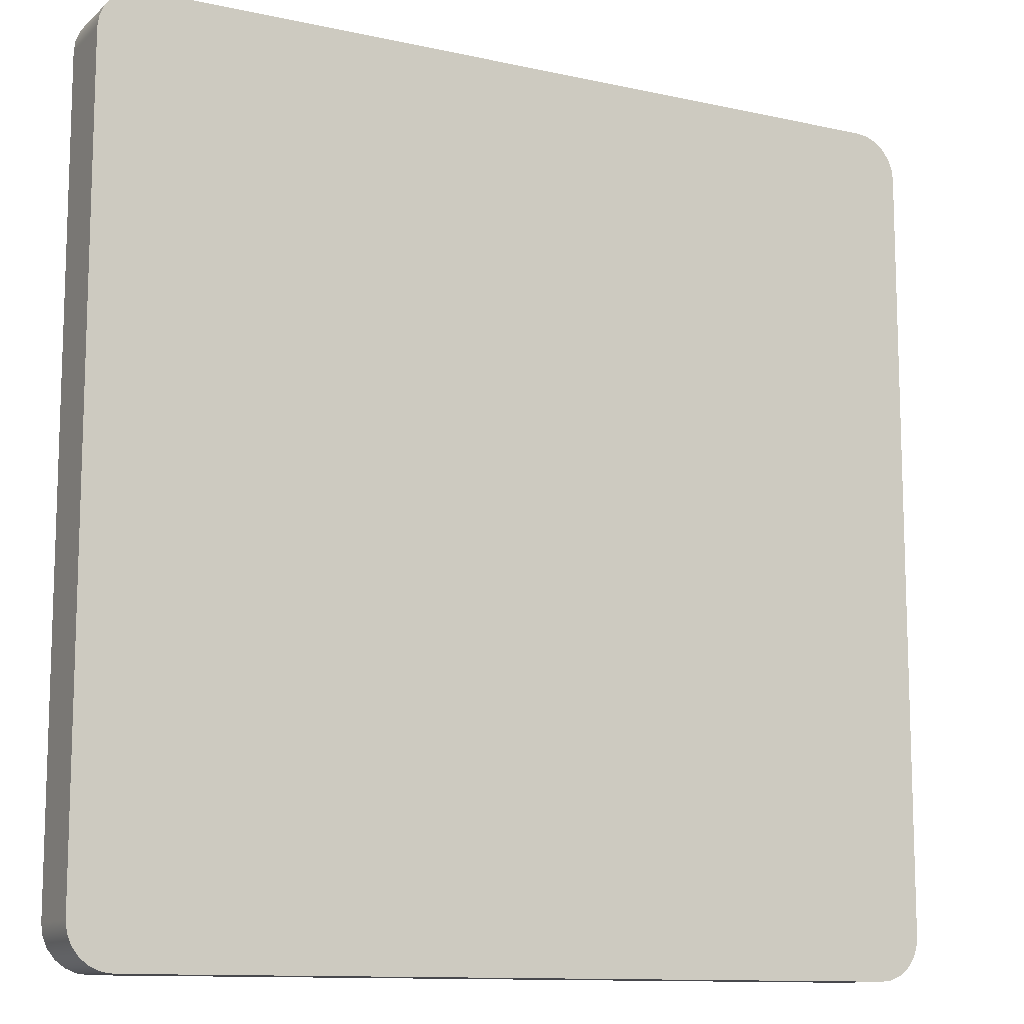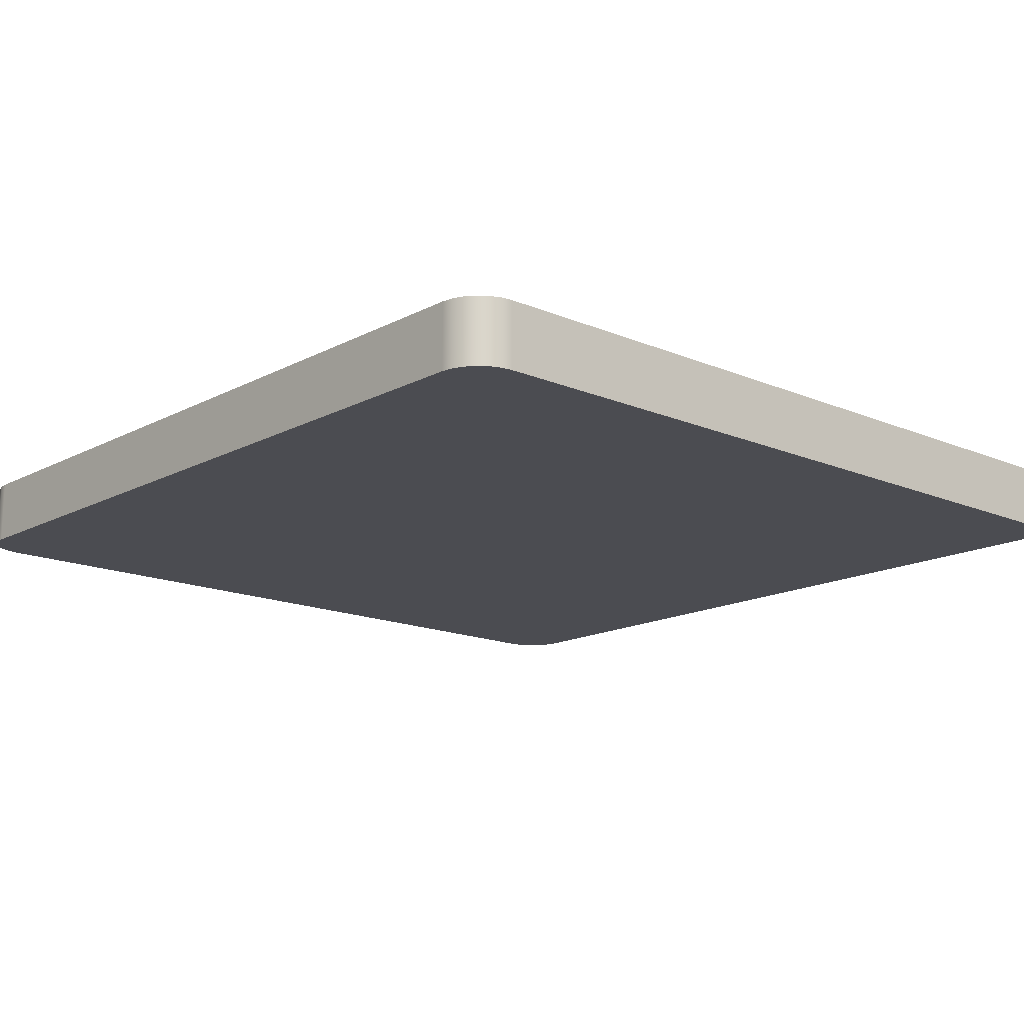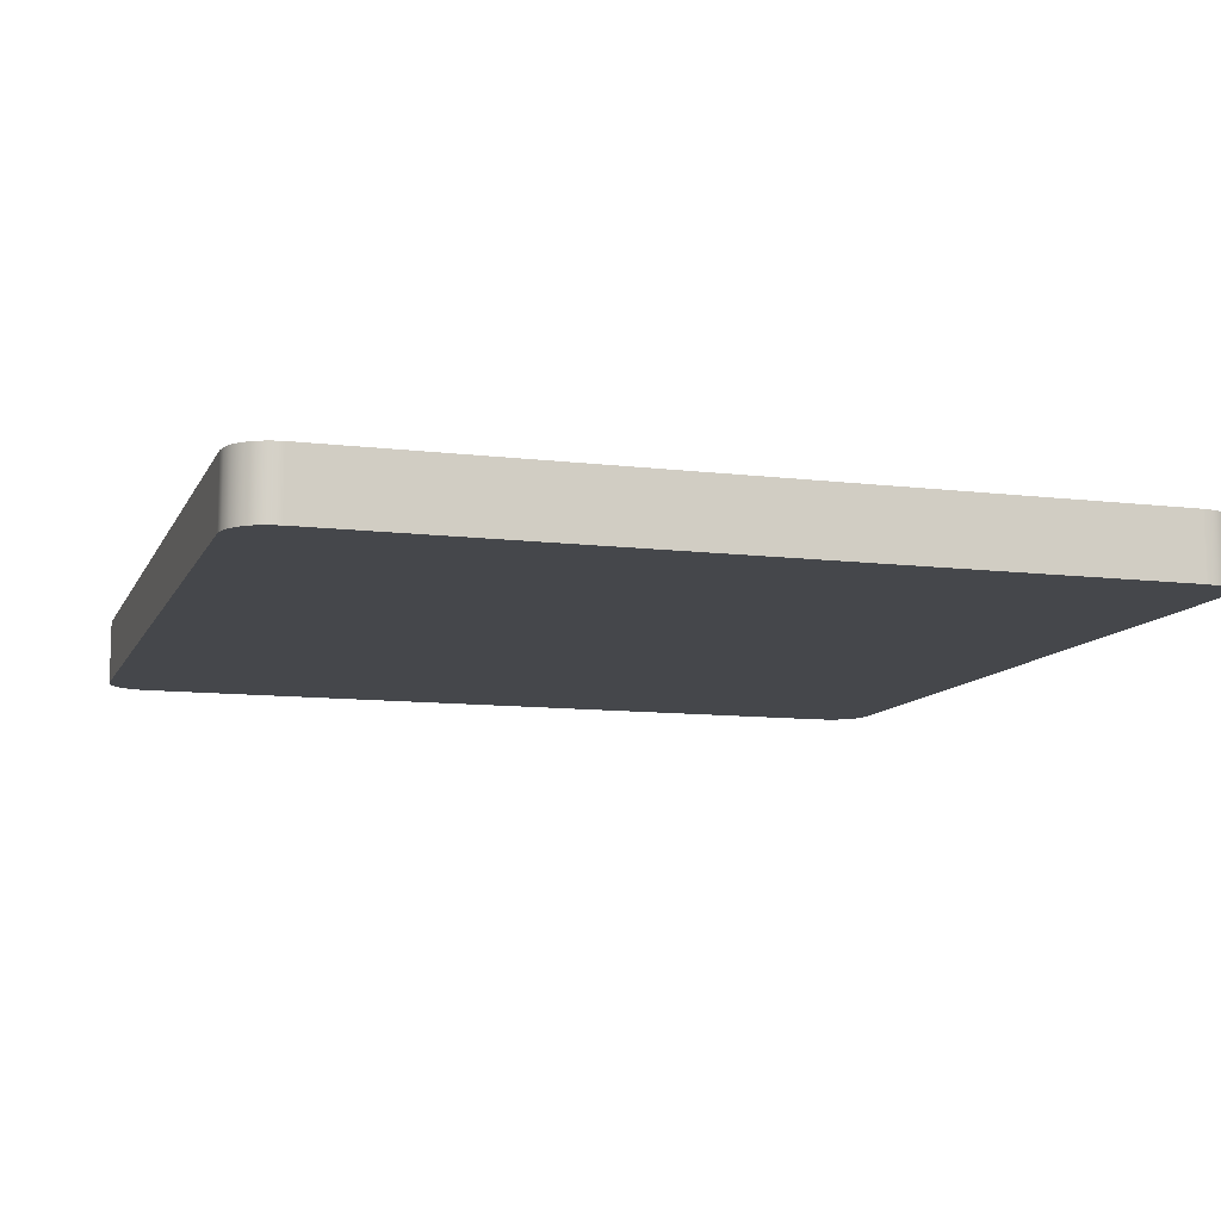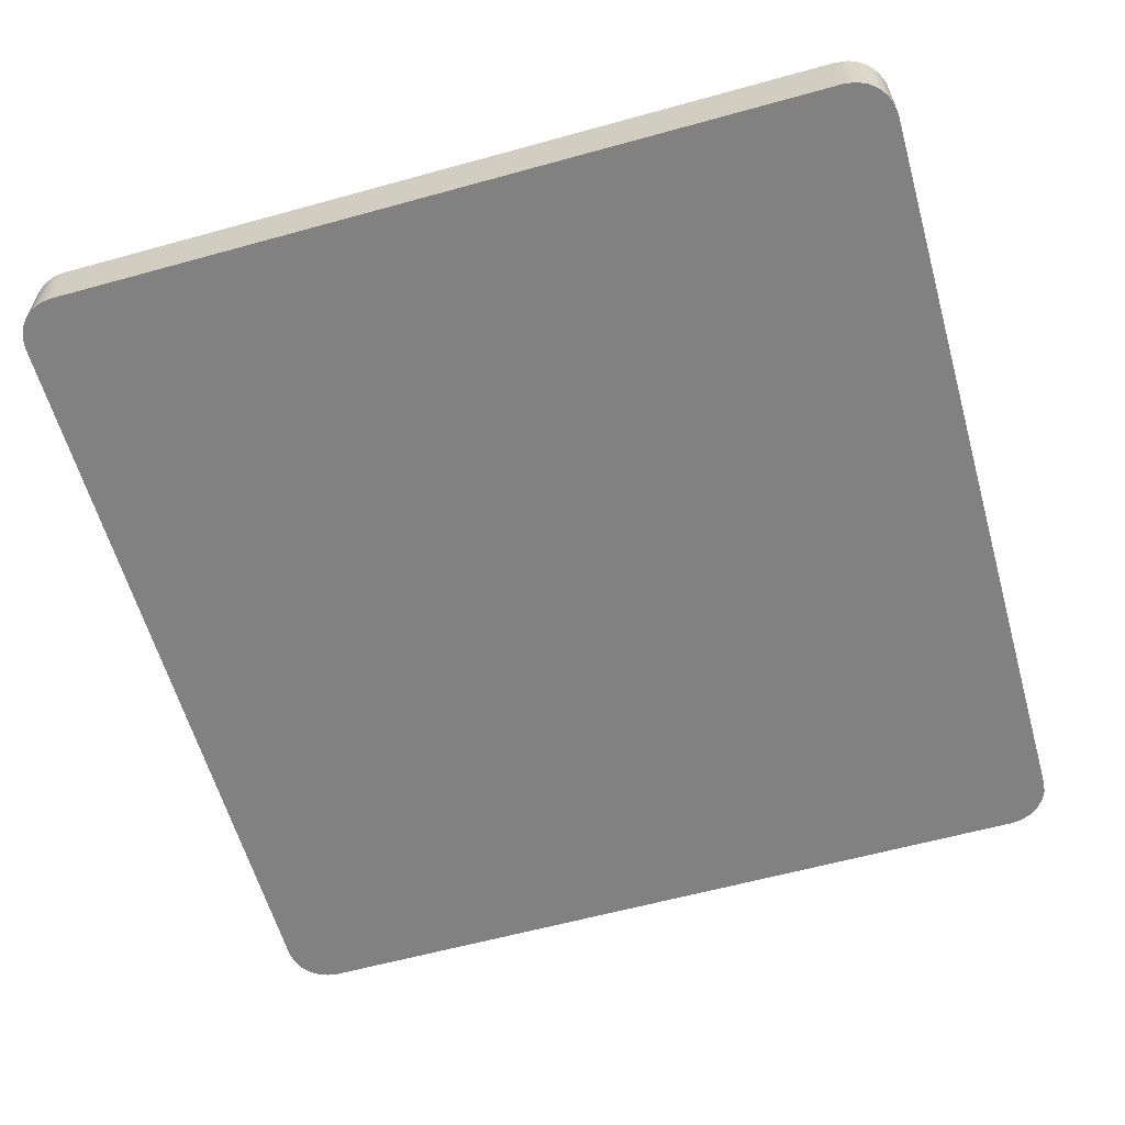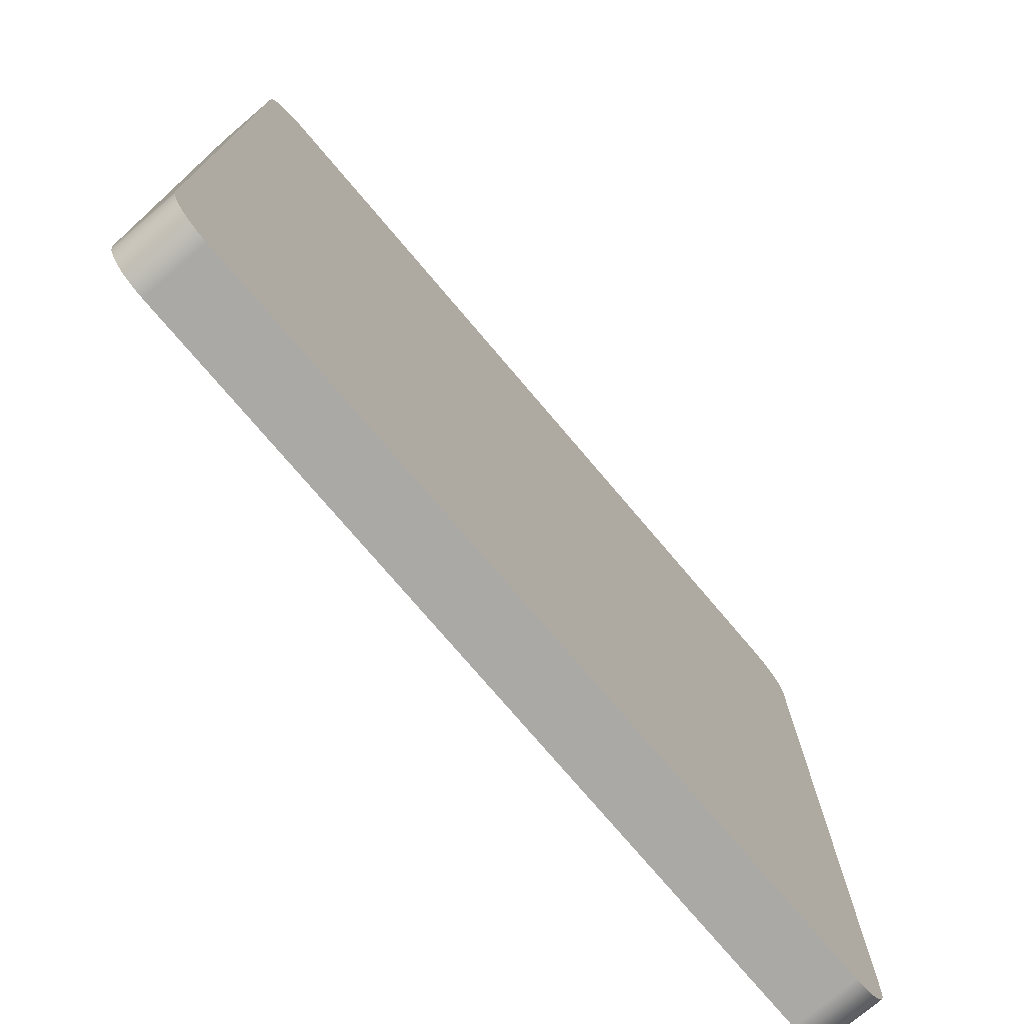
<metadata>
{"format":"obj","ext":"obj","renderer":"f3d","projection":"perspective","resolution":1024,"background":"white","views":[{"elev":-11.6,"azim":151.9,"up":"+Y"},{"elev":-15.4,"azim":138.0,"up":"+Z"},{"elev":-10.4,"azim":-107.2,"up":"+Z"},{"elev":-60.4,"azim":-164.2,"up":"+Z"},{"elev":-75.6,"azim":130.3,"up":"+Y"}]}
</metadata>
<code>
o arena
v 0.325 0.25 0.3
v 0.3315 0.2509 0.3
v 0.3375 0.2533 0.3
v 0.3427 0.2573 0.3
v 0.3467 0.2625 0.3
v 0.3491 0.2685 0.3
v 0.35 0.275 0.3
v 0.3491 0.2815 0.3
v 0.3467 0.2875 0.3
v 0.3427 0.2927 0.3
v 0.3375 0.2967 0.3
v 0.3315 0.2991 0.3
v 0.325 0.3 0.3
v -0.3 0.3 0.3
v -0.3 1.375 0.3
v -0.3009 1.381 0.3
v -0.3033 1.387 0.3
v -0.3073 1.393 0.3
v -0.3125 1.397 0.3
v -0.3185 1.399 0.3
v -0.325 1.4 0.3
v -1.475 1.4 0.3
v -1.481 1.399 0.3
v -1.488 1.397 0.3
v -1.493 1.393 0.3
v -1.497 1.387 0.3
v -1.499 1.381 0.3
v -1.5 1.375 0.3
v -1.5 -1.375 0.3
v -1.499 -1.381 0.3
v -1.497 -1.387 0.3
v -1.493 -1.393 0.3
v -1.488 -1.397 0.3
v -1.481 -1.399 0.3
v -1.475 -1.4 0.3
v -0.3 -1.4 0.3
v -0.3 -0.3 0.3
v 0.325 -0.3 0.3
v 0.3315 -0.2991 0.3
v 0.3375 -0.2967 0.3
v 0.3427 -0.2927 0.3
v 0.3467 -0.2875 0.3
v 0.3491 -0.2815 0.3
v 0.35 -0.275 0.3
v 0.3491 -0.2685 0.3
v 0.3467 -0.2625 0.3
v 0.3427 -0.2573 0.3
v 0.3375 -0.2533 0.3
v 0.3315 -0.2509 0.3
v 0.325 -0.25 0.3
v -0.35 -0.25 0.3
v -0.35 -1.35 0.3
v -1.45 -1.35 0.3
v -1.45 1.35 0.3
v -0.35 1.35 0.3
v -0.35 0.25 0.3
v 0.325 0.3 0.03
v -0.3 0.3 0.03
v 0.325 0.25 0.03
v 0.3315 0.2509 0.03
v 0.3375 0.2533 0.03
v 0.3427 0.2573 0.03
v 0.3467 0.2625 0.03
v 0.3491 0.2685 0.03
v 0.35 0.275 0.03
v 0.3491 0.2815 0.03
v 0.3467 0.2875 0.03
v 0.3427 0.2927 0.03
v 0.3375 0.2967 0.03
v 0.3315 0.2991 0.03
v -0.35 0.25 0.03
v 0.325 -0.25 0.03
v -0.35 -0.25 0.03
v 0.325 -0.3 0.03
v 0.3315 -0.2991 0.03
v 0.3375 -0.2967 0.03
v 0.3427 -0.2927 0.03
v 0.3467 -0.2875 0.03
v 0.3491 -0.2815 0.03
v 0.35 -0.275 0.03
v 0.3491 -0.2685 0.03
v 0.3467 -0.2625 0.03
v 0.3427 -0.2573 0.03
v 0.3375 -0.2533 0.03
v 0.3315 -0.2509 0.03
v -1.75 1.95 0.03
v -1.802 1.943 0.03
v -1.85 1.923 0.03
v -1.891 1.891 0.03
v -1.923 1.85 0.03
v -1.943 1.802 0.03
v -1.95 1.75 0.03
v -1.95 -1.75 0.03
v -1.943 -1.802 0.03
v -1.923 -1.85 0.03
v -1.891 -1.891 0.03
v -1.85 -1.923 0.03
v -1.802 -1.943 0.03
v -1.75 -1.95 0.03
v 1.75 -1.95 0.03
v 1.802 -1.943 0.03
v 1.85 -1.923 0.03
v 1.891 -1.891 0.03
v 1.923 -1.85 0.03
v 1.943 -1.802 0.03
v 1.95 -1.75 0.03
v 1.95 1.75 0.03
v 1.943 1.802 0.03
v 1.923 1.85 0.03
v 1.891 1.891 0.03
v 1.85 1.923 0.03
v 1.802 1.943 0.03
v 1.75 1.95 0.03
v -0.35 1.35 0.03
v -1.45 1.35 0.03
v -1.45 -1.35 0.03
v -0.35 -1.35 0.03
v -0.3 -0.3 0.03
v -0.3 -1.4 0.03
v -1.475 -1.4 0.03
v -1.481 -1.399 0.03
v -1.488 -1.397 0.03
v -1.493 -1.393 0.03
v -1.497 -1.387 0.03
v -1.499 -1.381 0.03
v -1.5 -1.375 0.03
v -1.5 1.375 0.03
v -1.499 1.381 0.03
v -1.497 1.387 0.03
v -1.493 1.393 0.03
v -1.488 1.397 0.03
v -1.481 1.399 0.03
v -1.475 1.4 0.03
v -0.325 1.4 0.03
v -0.3185 1.399 0.03
v -0.3125 1.397 0.03
v -0.3073 1.393 0.03
v -0.3033 1.387 0.03
v -0.3009 1.381 0.03
v -0.3 1.375 0.03
v -2 1.8 0.3
v -1.993 1.852 0.3
v -1.973 1.9 0.3
v -1.941 1.941 0.3
v -1.9 1.973 0.3
v -1.852 1.993 0.3
v -1.8 2 0.3
v -1.8 2 -0
v -1.852 1.993 -0
v -1.9 1.973 -0
v -1.941 1.941 -0
v -1.973 1.9 -0
v -1.993 1.852 -0
v -2 1.8 -0
v 1.8 2 0.3
v 1.8 2 0
v -1.75 1.95 0.3
v 1.75 1.95 0.3
v 1.802 1.943 0.3
v 1.85 1.923 0.3
v 1.891 1.891 0.3
v 1.923 1.85 0.3
v 1.943 1.802 0.3
v 1.95 1.75 0.3
v 1.95 -1.75 0.3
v 1.943 -1.802 0.3
v 1.923 -1.85 0.3
v 1.891 -1.891 0.3
v 1.85 -1.923 0.3
v 1.802 -1.943 0.3
v 1.75 -1.95 0.3
v -1.75 -1.95 0.3
v -1.802 -1.943 0.3
v -1.85 -1.923 0.3
v -1.891 -1.891 0.3
v -1.923 -1.85 0.3
v -1.943 -1.802 0.3
v -1.95 -1.75 0.3
v -1.95 1.75 0.3
v -1.943 1.802 0.3
v -1.923 1.85 0.3
v -1.891 1.891 0.3
v -1.85 1.923 0.3
v -1.802 1.943 0.3
v -2 -1.8 0.3
v -1.993 -1.852 0.3
v -1.973 -1.9 0.3
v -1.941 -1.941 0.3
v -1.9 -1.973 0.3
v -1.852 -1.993 0.3
v -1.8 -2 0.3
v 1.8 -2 0.3
v 1.852 -1.993 0.3
v 1.9 -1.973 0.3
v 1.941 -1.941 0.3
v 1.973 -1.9 0.3
v 1.993 -1.852 0.3
v 2 -1.8 0.3
v 2 1.8 0.3
v 1.993 1.852 0.3
v 1.973 1.9 0.3
v 1.941 1.941 0.3
v 1.9 1.973 0.3
v 1.852 1.993 0.3
v -2 -1.8 -0
v -1.993 -1.852 -0
v -1.973 -1.9 -0
v -1.941 -1.941 -0
v -1.9 -1.973 -0
v -1.852 -1.993 -0
v -1.8 -2 -0
v 1.8 -2 0
v 1.852 -1.993 0
v 1.9 -1.973 0
v 1.941 -1.941 0
v 1.973 -1.9 0
v 1.993 -1.852 0
v 2 -1.8 0
v 2 1.8 0
v 1.993 1.852 0
v 1.973 1.9 0
v 1.941 1.941 0
v 1.9 1.973 0
v 1.852 1.993 0
f 2 12 1
f 1 12 13
f 1 13 14
f 12 2 11
f 11 2 3
f 11 3 10
f 10 3 4
f 10 4 9
f 9 4 5
f 9 5 8
f 8 5 6
f 8 6 7
f 15 55 14
f 14 55 56
f 14 56 1
f 16 17 15
f 15 17 18
f 15 18 19
f 19 20 15
f 15 20 21
f 15 21 55
f 55 21 22
f 55 22 54
f 54 22 28
f 54 28 53
f 53 28 29
f 53 29 35
f 35 29 34
f 34 29 33
f 33 29 32
f 32 29 31
f 31 29 30
f 22 23 28
f 28 23 24
f 28 24 25
f 25 26 28
f 28 26 27
f 53 35 52
f 52 35 36
f 52 36 37
f 38 50 37
f 37 50 51
f 37 51 52
f 50 38 49
f 49 38 39
f 49 39 48
f 48 39 40
f 48 40 47
f 47 40 41
f 47 41 46
f 46 41 42
f 46 42 45
f 45 42 43
f 45 43 44
f 57 58 13
f 13 58 14
f 57 13 70
f 70 13 12
f 70 12 69
f 69 12 11
f 69 11 68
f 68 11 10
f 68 10 67
f 67 10 9
f 67 9 66
f 66 9 8
f 66 8 65
f 65 8 7
f 65 7 64
f 64 7 6
f 64 6 63
f 63 6 5
f 63 5 62
f 62 5 4
f 62 4 61
f 61 4 3
f 61 3 60
f 60 3 2
f 60 2 59
f 59 2 1
f 1 56 59
f 59 56 71
f 72 73 50
f 50 73 51
f 72 50 85
f 85 50 49
f 85 49 84
f 84 49 48
f 84 48 83
f 83 48 47
f 83 47 82
f 82 47 46
f 82 46 81
f 81 46 45
f 81 45 80
f 80 45 44
f 80 44 79
f 79 44 43
f 79 43 78
f 78 43 42
f 78 42 77
f 77 42 41
f 77 41 76
f 76 41 40
f 76 40 75
f 75 40 39
f 75 39 74
f 74 39 38
f 87 92 86
f 86 92 131
f 86 131 132
f 87 88 92
f 92 88 89
f 92 89 90
f 90 91 92
f 93 126 92
f 92 126 127
f 92 127 128
f 94 99 93
f 93 99 122
f 93 122 123
f 94 95 99
f 99 95 96
f 99 96 97
f 97 98 99
f 100 119 99
f 99 119 120
f 99 120 121
f 101 102 100
f 100 102 103
f 100 103 104
f 104 105 100
f 100 105 106
f 100 106 77
f 77 106 78
f 78 106 79
f 79 106 80
f 80 106 81
f 81 106 107
f 81 107 64
f 64 107 65
f 65 107 66
f 66 107 67
f 67 107 68
f 68 107 113
f 68 113 69
f 69 113 140
f 69 140 70
f 70 140 57
f 57 140 58
f 108 109 107
f 107 109 110
f 107 110 111
f 111 112 107
f 107 112 113
f 86 134 113
f 113 134 135
f 113 135 136
f 64 63 81
f 81 63 82
f 82 63 62
f 82 62 83
f 83 62 84
f 84 62 61
f 84 61 85
f 85 61 60
f 85 60 72
f 72 60 59
f 72 59 71
f 114 115 71
f 71 115 73
f 71 73 72
f 115 116 73
f 73 116 117
f 77 76 100
f 100 76 119
f 76 75 119
f 119 75 74
f 119 74 118
f 121 122 99
f 123 124 93
f 93 124 125
f 93 125 126
f 128 129 92
f 92 129 130
f 92 130 131
f 132 133 86
f 86 133 134
f 136 137 113
f 113 137 138
f 113 138 139
f 139 140 113
f 38 37 74
f 74 37 118
f 56 55 71
f 71 55 114
f 58 140 14
f 14 140 15
f 120 35 121
f 121 35 34
f 121 34 122
f 122 34 33
f 122 33 123
f 123 33 32
f 123 32 124
f 124 32 31
f 124 31 125
f 125 31 30
f 125 30 126
f 126 30 29
f 29 28 126
f 126 28 127
f 127 28 128
f 128 28 27
f 128 27 129
f 129 27 26
f 129 26 130
f 130 26 25
f 130 25 131
f 131 25 24
f 131 24 132
f 132 24 23
f 132 23 133
f 133 23 22
f 22 21 133
f 133 21 134
f 134 21 135
f 135 21 20
f 135 20 136
f 136 20 19
f 136 19 137
f 137 19 18
f 137 18 138
f 138 18 17
f 138 17 139
f 139 17 16
f 139 16 140
f 140 16 15
f 73 117 51
f 51 117 52
f 117 116 52
f 52 116 53
f 115 114 54
f 54 114 55
f 116 115 53
f 53 115 54
f 37 36 118
f 118 36 119
f 120 119 35
f 35 119 36
f 154 141 153
f 153 141 142
f 153 142 152
f 152 142 143
f 152 143 151
f 151 143 144
f 151 144 150
f 150 144 145
f 150 145 149
f 149 145 146
f 149 146 148
f 148 146 147
f 147 155 148
f 148 155 156
f 184 157 147
f 147 157 158
f 147 158 155
f 155 158 159
f 155 159 204
f 204 159 160
f 204 160 203
f 203 160 161
f 203 161 202
f 202 161 201
f 201 161 162
f 201 162 200
f 200 162 163
f 200 163 199
f 199 163 164
f 199 164 165
f 199 165 198
f 198 165 166
f 198 166 197
f 197 166 167
f 197 167 196
f 196 167 168
f 196 168 195
f 195 168 194
f 194 168 169
f 194 169 193
f 193 169 170
f 193 170 192
f 192 170 171
f 192 171 172
f 192 172 191
f 191 172 173
f 191 173 190
f 190 173 174
f 190 174 189
f 189 174 175
f 189 175 188
f 188 175 187
f 187 175 176
f 187 176 186
f 186 176 177
f 186 177 185
f 185 177 178
f 185 178 141
f 141 178 179
f 141 179 180
f 141 180 142
f 142 180 181
f 142 181 143
f 143 181 182
f 143 182 144
f 144 182 145
f 145 182 183
f 145 183 146
f 146 183 184
f 146 184 147
f 211 191 210
f 210 191 190
f 210 190 209
f 209 190 189
f 209 189 208
f 208 189 188
f 208 188 207
f 207 188 187
f 207 187 206
f 206 187 186
f 206 186 205
f 205 186 185
f 211 212 191
f 191 212 192
f 218 198 217
f 217 198 197
f 217 197 216
f 216 197 196
f 216 196 215
f 215 196 195
f 215 195 214
f 214 195 194
f 214 194 213
f 213 194 193
f 213 193 212
f 212 193 192
f 156 155 224
f 224 155 204
f 224 204 223
f 223 204 203
f 223 203 222
f 222 203 202
f 222 202 221
f 221 202 201
f 221 201 220
f 220 201 200
f 220 200 219
f 219 200 199
f 179 92 180
f 180 92 91
f 180 91 181
f 181 91 90
f 181 90 182
f 182 90 89
f 182 89 183
f 183 89 88
f 183 88 184
f 184 88 87
f 184 87 157
f 157 87 86
f 86 113 157
f 157 113 158
f 172 99 173
f 173 99 98
f 173 98 174
f 174 98 97
f 174 97 175
f 175 97 96
f 175 96 176
f 176 96 95
f 176 95 177
f 177 95 94
f 177 94 178
f 178 94 93
f 172 171 99
f 99 171 100
f 165 106 166
f 166 106 105
f 166 105 167
f 167 105 104
f 167 104 168
f 168 104 103
f 168 103 169
f 169 103 102
f 169 102 170
f 170 102 101
f 170 101 171
f 171 101 100
f 158 113 159
f 159 113 112
f 159 112 160
f 160 112 111
f 160 111 161
f 161 111 110
f 161 110 162
f 162 110 109
f 162 109 163
f 163 109 108
f 163 108 164
f 164 108 107
f 179 178 92
f 92 178 93
f 165 164 106
f 106 164 107
f 218 219 198
f 198 219 199
f 154 205 141
f 141 205 185
f 153 148 154
f 154 148 212
f 154 212 211
f 153 152 148
f 148 152 151
f 148 151 150
f 150 149 148
f 212 148 218
f 218 148 156
f 218 156 219
f 219 156 224
f 219 224 223
f 223 222 219
f 219 222 221
f 219 221 220
f 217 216 218
f 218 216 215
f 218 215 214
f 214 213 218
f 218 213 212
f 210 209 211
f 211 209 208
f 211 208 207
f 207 206 211
f 211 206 205
f 211 205 154

</code>
